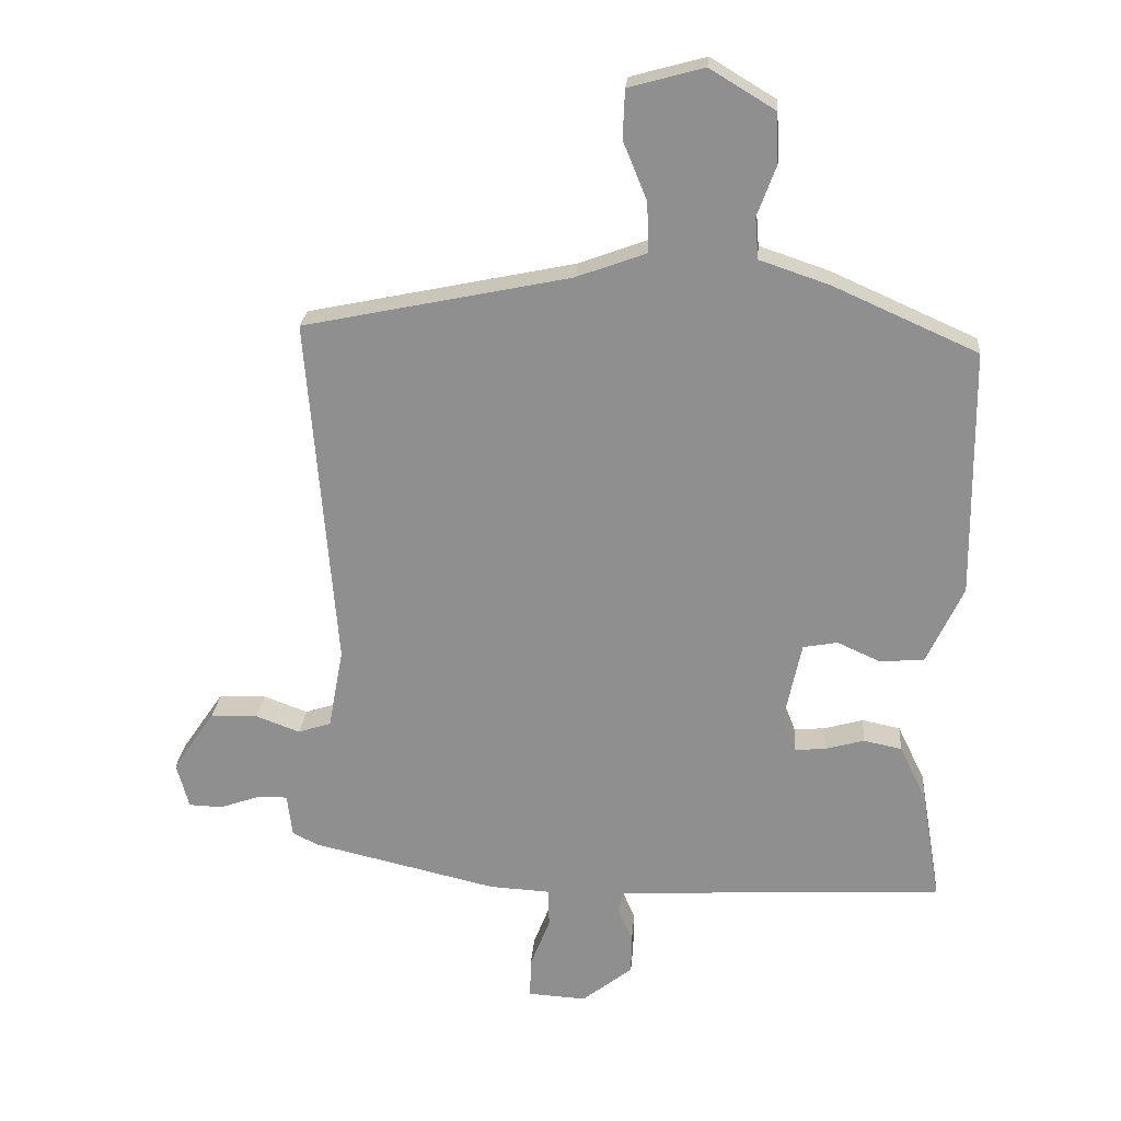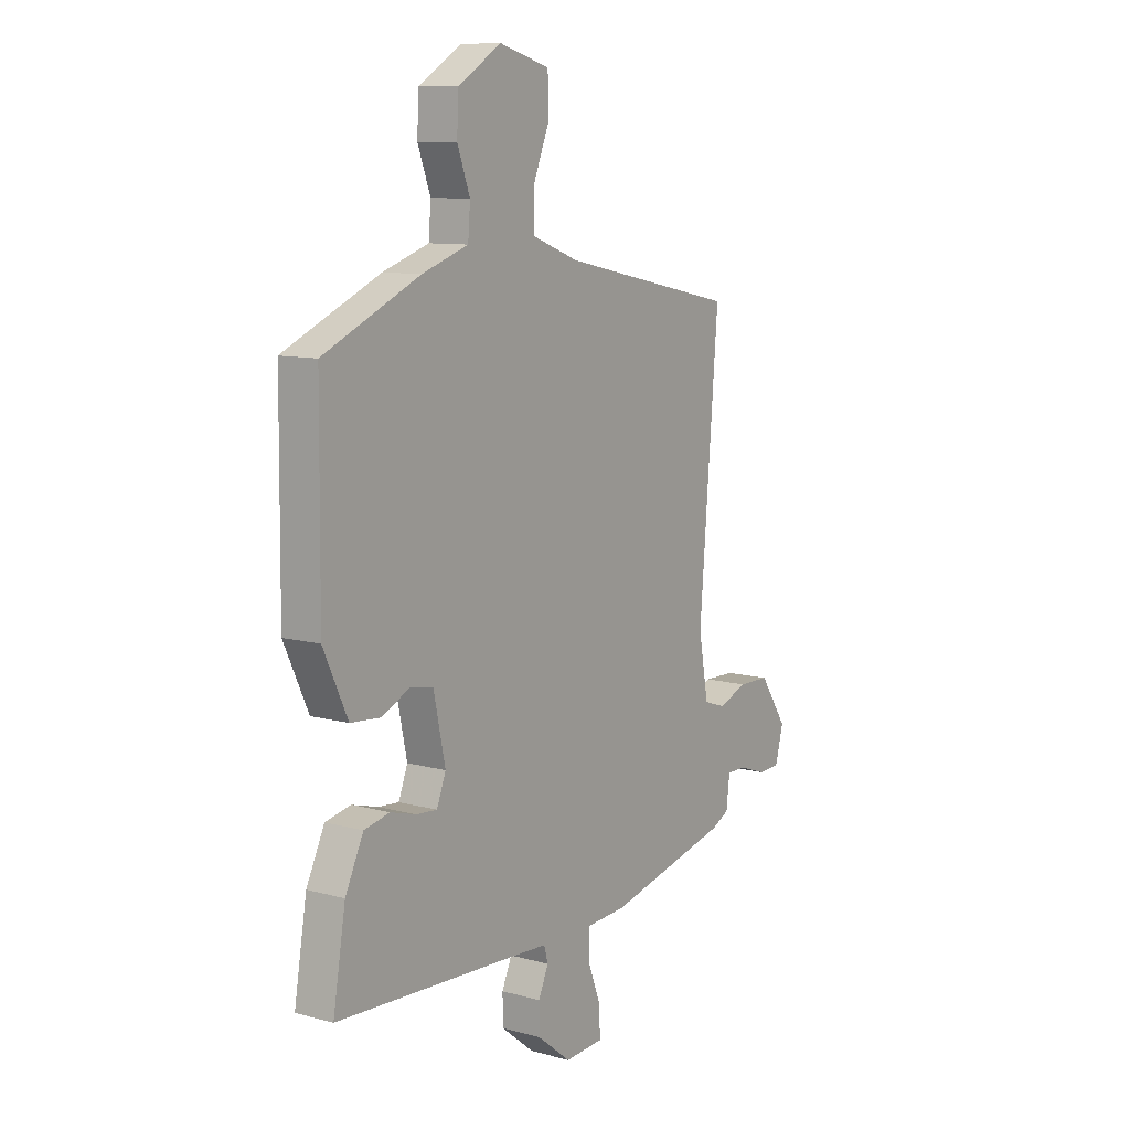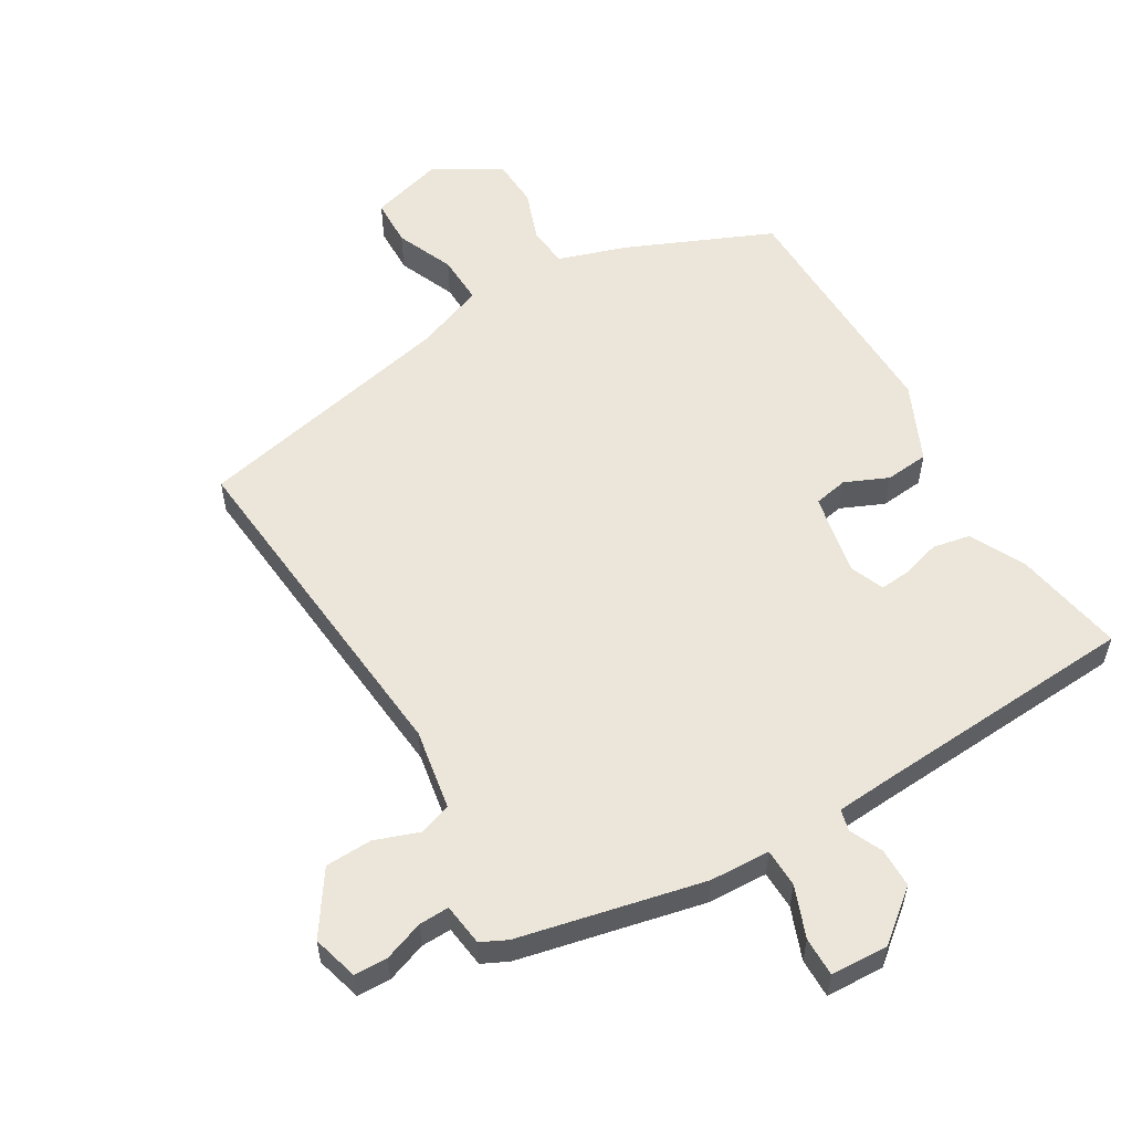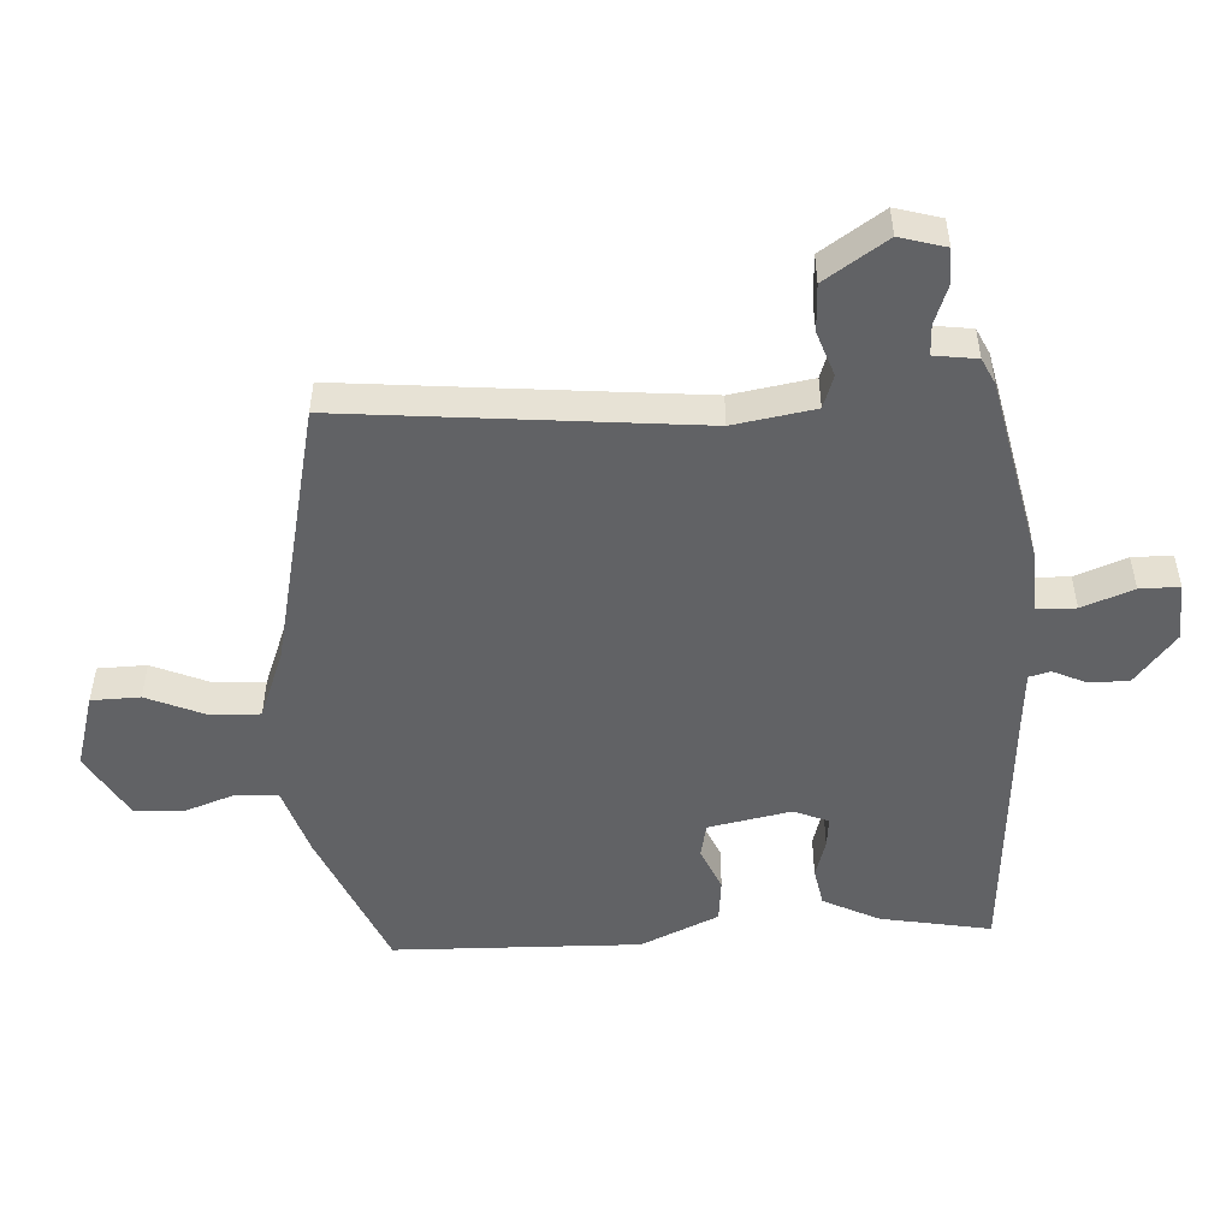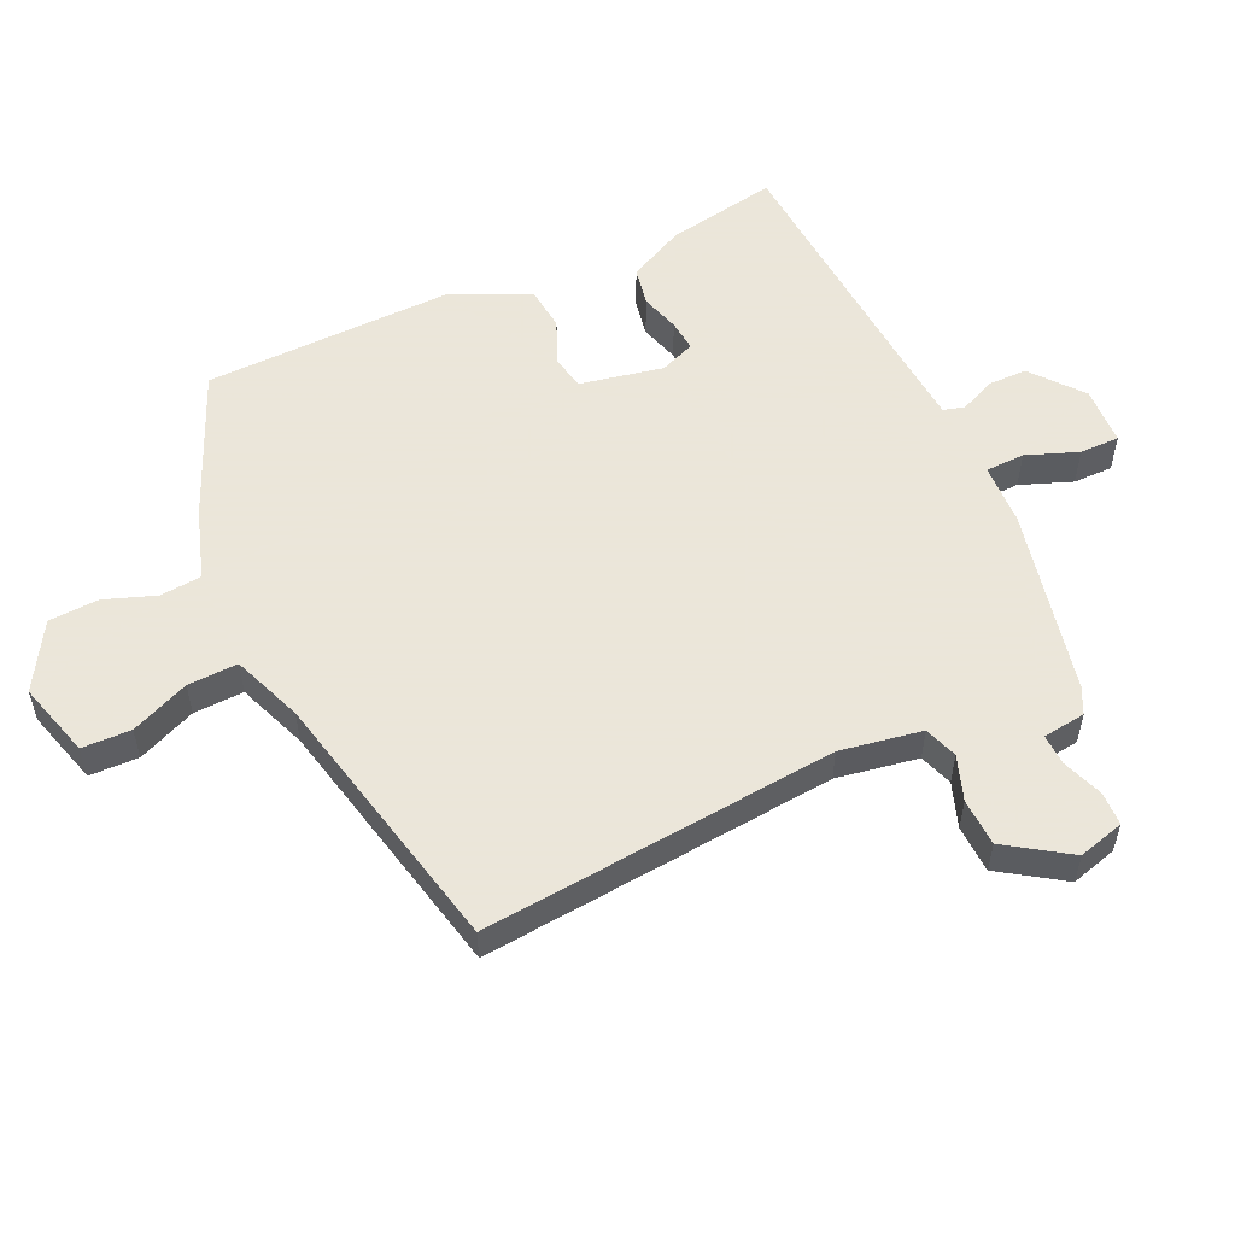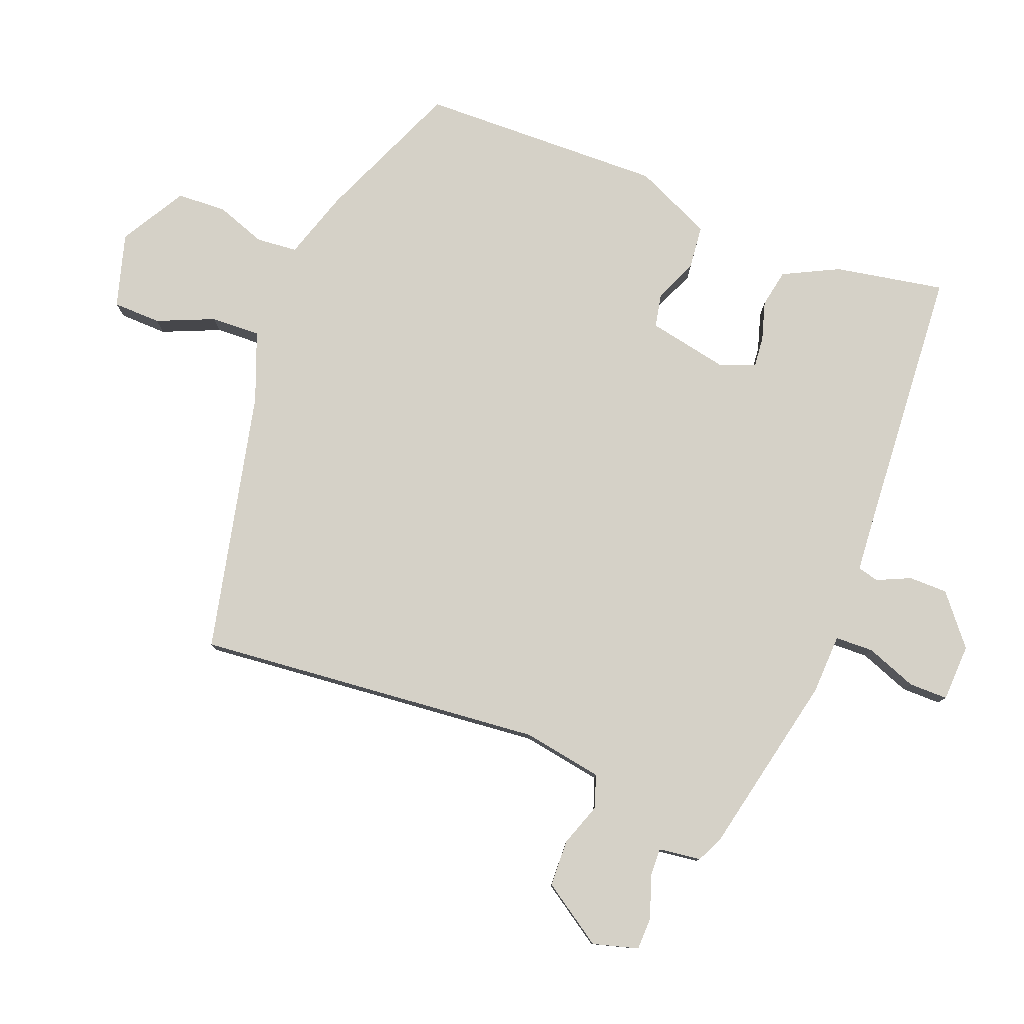
<metadata>
{"format":"obj","ext":"obj","renderer":"f3d","projection":"perspective","resolution":1024,"background":"white","views":[{"elev":23.9,"azim":-175.3,"up":"+Z"},{"elev":10.1,"azim":-55.4,"up":"+Z"},{"elev":56.3,"azim":148.9,"up":"+Y"},{"elev":-50.6,"azim":92.4,"up":"+Y"},{"elev":55.0,"azim":64.5,"up":"+Y"},{"elev":79.2,"azim":110.5,"up":"+Y"}]}
</metadata>
<code>
v 0.51 0.07 -0.455
v 0.224 0.07 -0.521
v 0.13 0.07 -0.526
v 0.129 0.07 -0.586
v 0.16 0.07 -0.665
v 0.161 0.07 -0.726
v 0.071 0.07 -0.731
v -0.007 0.07 -0.669
v -0.008 0.07 -0.608
v 0.015 0.07 -0.556
v 0.006 0.07 -0.523
v -0.089 0.07 -0.517
v -0.5 0.07 -0.494
v -0.471 0.07 -0.323
v -0.429 0.07 -0.236
v -0.37 0.07 -0.224
v -0.31 0.07 -0.241
v -0.262 0.07 -0.245
v -0.241 0.07 -0.191
v -0.268 0.07 -0.064
v -0.321 0.07 -0.054
v -0.388 0.07 -0.084
v -0.456 0.07 -0.078
v -0.512 0.07 0.042
v -0.508 0.07 0.424
v -0.285 0.07 0.523
v -0.178 0.07 0.559
v -0.173 0.07 0.623
v -0.202 0.07 0.701
v -0.199 0.07 0.778
v -0.098 0.07 0.839
v 0.018 0.07 0.807
v 0.021 0.07 0.732
v -0.016 0.07 0.642
v -0.018 0.07 0.565
v 0.09 0.07 0.525
v 0.502 0.07 0.439
v 0.458 0.07 -0.105
v 0.481 0.07 -0.23
v 0.532 0.07 -0.247
v 0.6 0.07 -0.222
v 0.673 0.07 -0.224
v 0.738 0.07 -0.319
v 0.719 0.07 -0.39
v 0.667 0.07 -0.392
v 0.605 0.07 -0.37
v 0.558 0.07 -0.369
v 0.55 0.07 -0.435
v 0.51 0 -0.455
v 0.224 0 -0.521
v 0.13 0 -0.526
v 0.129 0 -0.586
v 0.16 0 -0.665
v 0.161 0 -0.726
v 0.071 0 -0.731
v -0.007 0 -0.669
v -0.008 0 -0.608
v 0.015 0 -0.556
v 0.006 0 -0.523
v -0.089 0 -0.517
v -0.5 0 -0.494
v -0.471 0 -0.323
v -0.429 0 -0.236
v -0.37 0 -0.224
v -0.31 0 -0.241
v -0.262 0 -0.245
v -0.241 0 -0.191
v -0.268 0 -0.064
v -0.321 0 -0.054
v -0.388 0 -0.084
v -0.456 0 -0.078
v -0.512 0 0.042
v -0.508 0 0.424
v -0.285 0 0.523
v -0.178 0 0.559
v -0.173 0 0.623
v -0.202 0 0.701
v -0.199 0 0.778
v -0.098 0 0.839
v 0.018 0 0.807
v 0.021 0 0.732
v -0.016 0 0.642
v -0.018 0 0.565
v 0.09 0 0.525
v 0.502 0 0.439
v 0.458 0 -0.105
v 0.481 0 -0.23
v 0.532 0 -0.247
v 0.6 0 -0.222
v 0.673 0 -0.224
v 0.738 0 -0.319
v 0.719 0 -0.39
v 0.667 0 -0.392
v 0.605 0 -0.37
v 0.558 0 -0.369
v 0.55 0 -0.435
f 47 48 1 2
f 43 44 45 46
f 43 46 47
f 40 41 42 43
f 39 40 43 47
f 36 37 38
f 35 36 38 39
f 31 32 33 34
f 31 34 35
f 28 29 30 31
f 27 28 31 35
f 21 22 23 24
f 20 21 24 25
f 14 15 16 17
f 12 13 14 17
f 11 12 17 18
f 7 8 9 10
f 7 10 11
f 4 5 6 7
f 3 4 7 11
f 20 25 26 27
f 19 20 27 35
f 3 11 18 19
f 19 35 39 47
f 2 3 19 47
f 50 49 96 95
f 94 93 92 91
f 95 94 91
f 91 90 89 88
f 95 91 88 87
f 86 85 84
f 87 86 84 83
f 82 81 80 79
f 83 82 79
f 79 78 77 76
f 83 79 76 75
f 72 71 70 69
f 73 72 69 68
f 65 64 63 62
f 65 62 61 60
f 66 65 60 59
f 58 57 56 55
f 59 58 55
f 55 54 53 52
f 59 55 52 51
f 75 74 73 68
f 83 75 68 67
f 67 66 59 51
f 95 87 83 67
f 95 67 51 50
f 1 49 50 2
f 2 50 51 3
f 3 51 52 4
f 4 52 53 5
f 5 53 54 6
f 6 54 55 7
f 7 55 56 8
f 8 56 57 9
f 9 57 58 10
f 10 58 59 11
f 11 59 60 12
f 12 60 61 13
f 13 61 62 14
f 14 62 63 15
f 15 63 64 16
f 16 64 65 17
f 17 65 66 18
f 18 66 67 19
f 19 67 68 20
f 20 68 69 21
f 21 69 70 22
f 22 70 71 23
f 23 71 72 24
f 24 72 73 25
f 25 73 74 26
f 26 74 75 27
f 27 75 76 28
f 28 76 77 29
f 29 77 78 30
f 30 78 79 31
f 31 79 80 32
f 32 80 81 33
f 33 81 82 34
f 34 82 83 35
f 35 83 84 36
f 36 84 85 37
f 37 85 86 38
f 38 86 87 39
f 39 87 88 40
f 40 88 89 41
f 41 89 90 42
f 42 90 91 43
f 43 91 92 44
f 44 92 93 45
f 45 93 94 46
f 46 94 95 47
f 47 95 96 48
f 48 96 49 1

</code>
